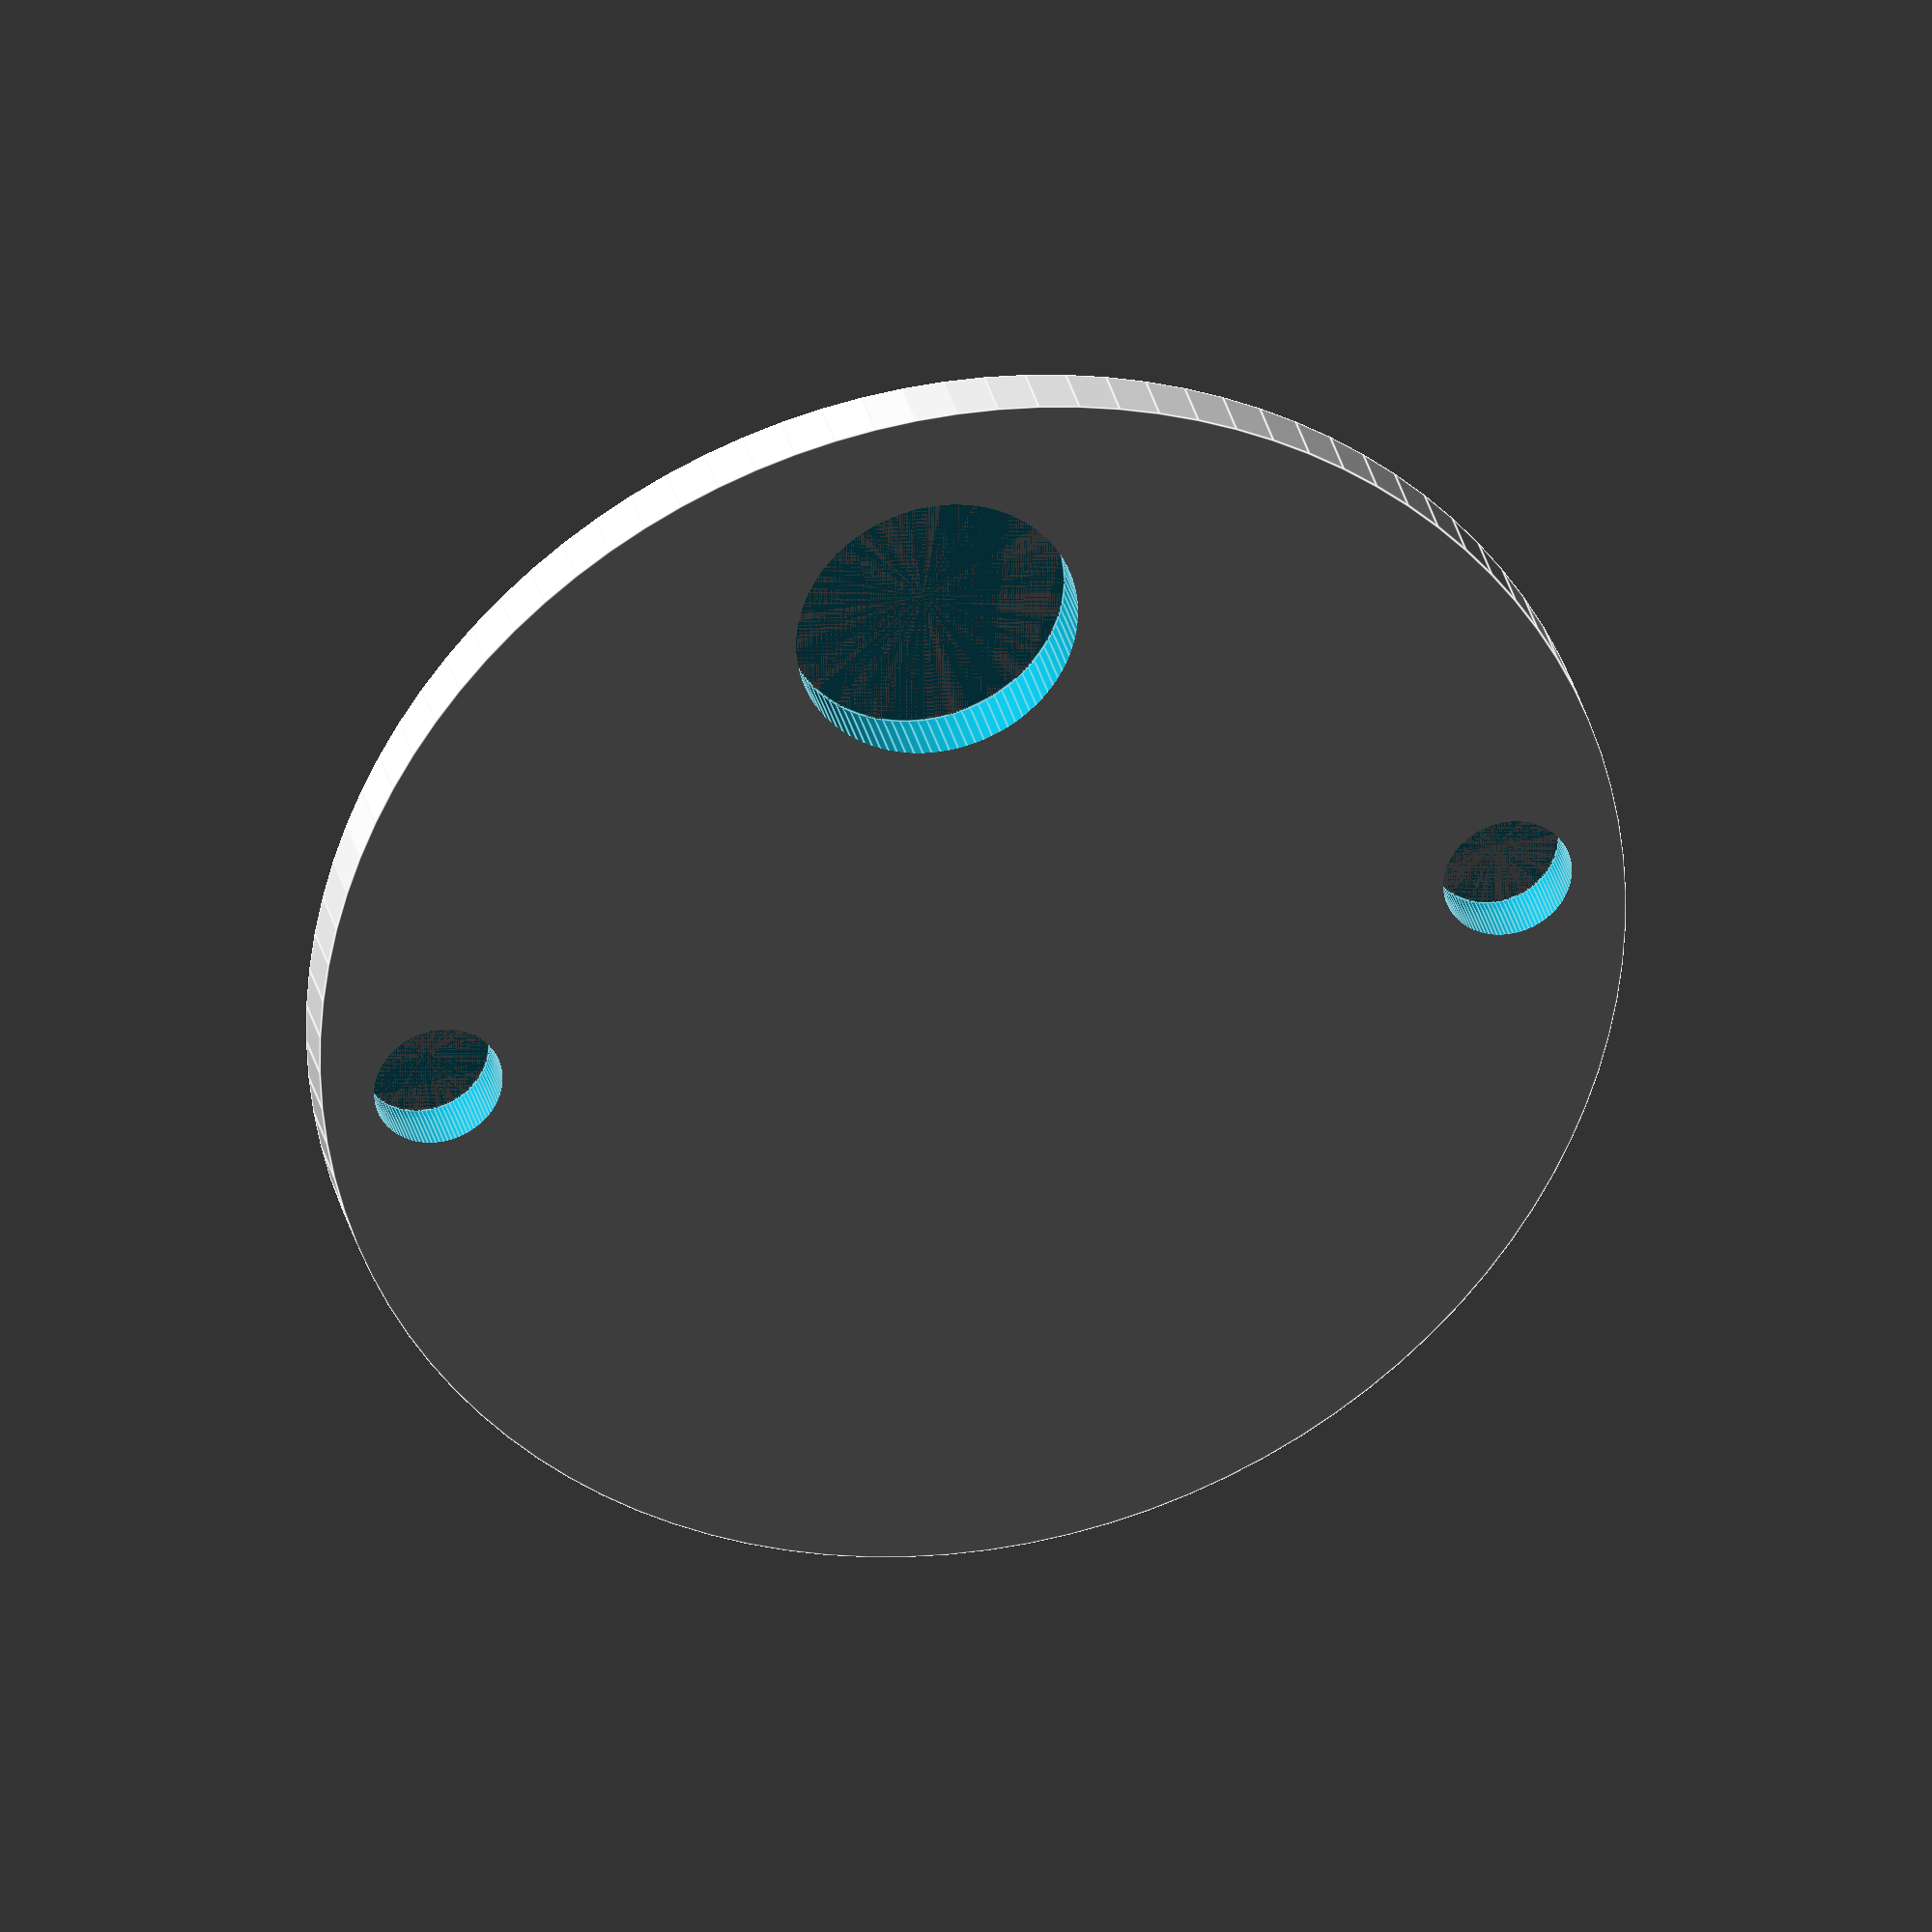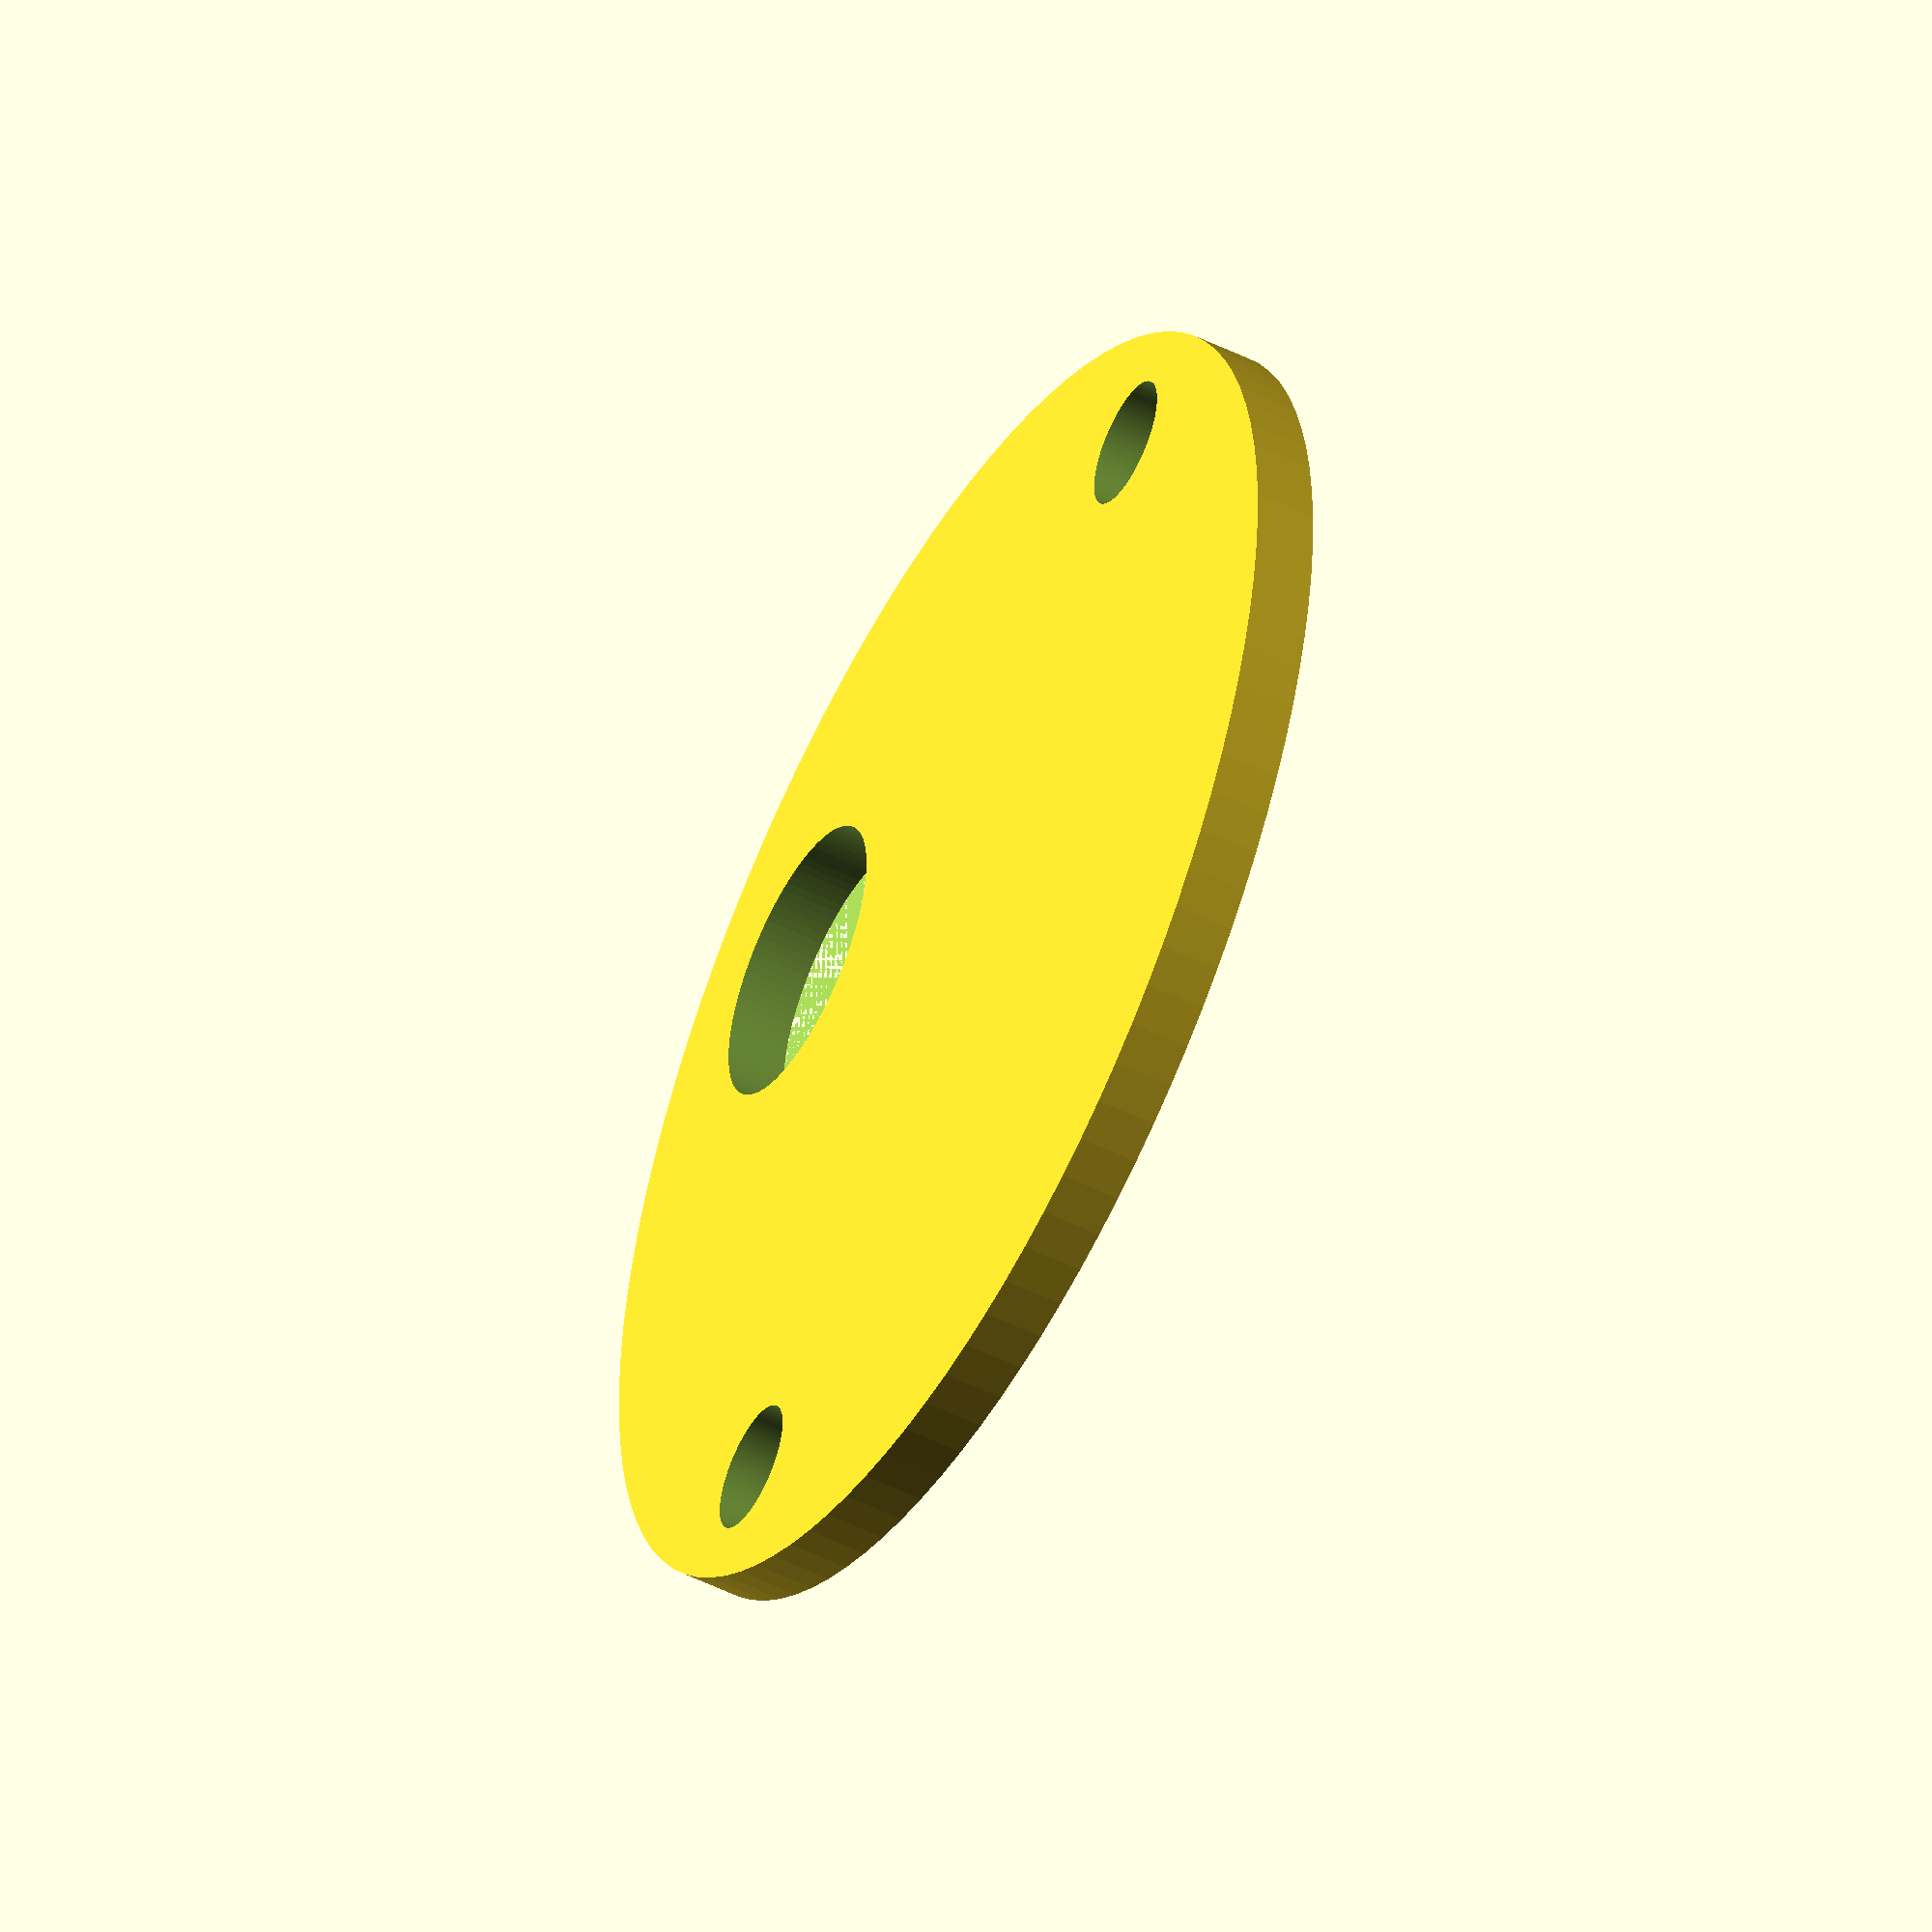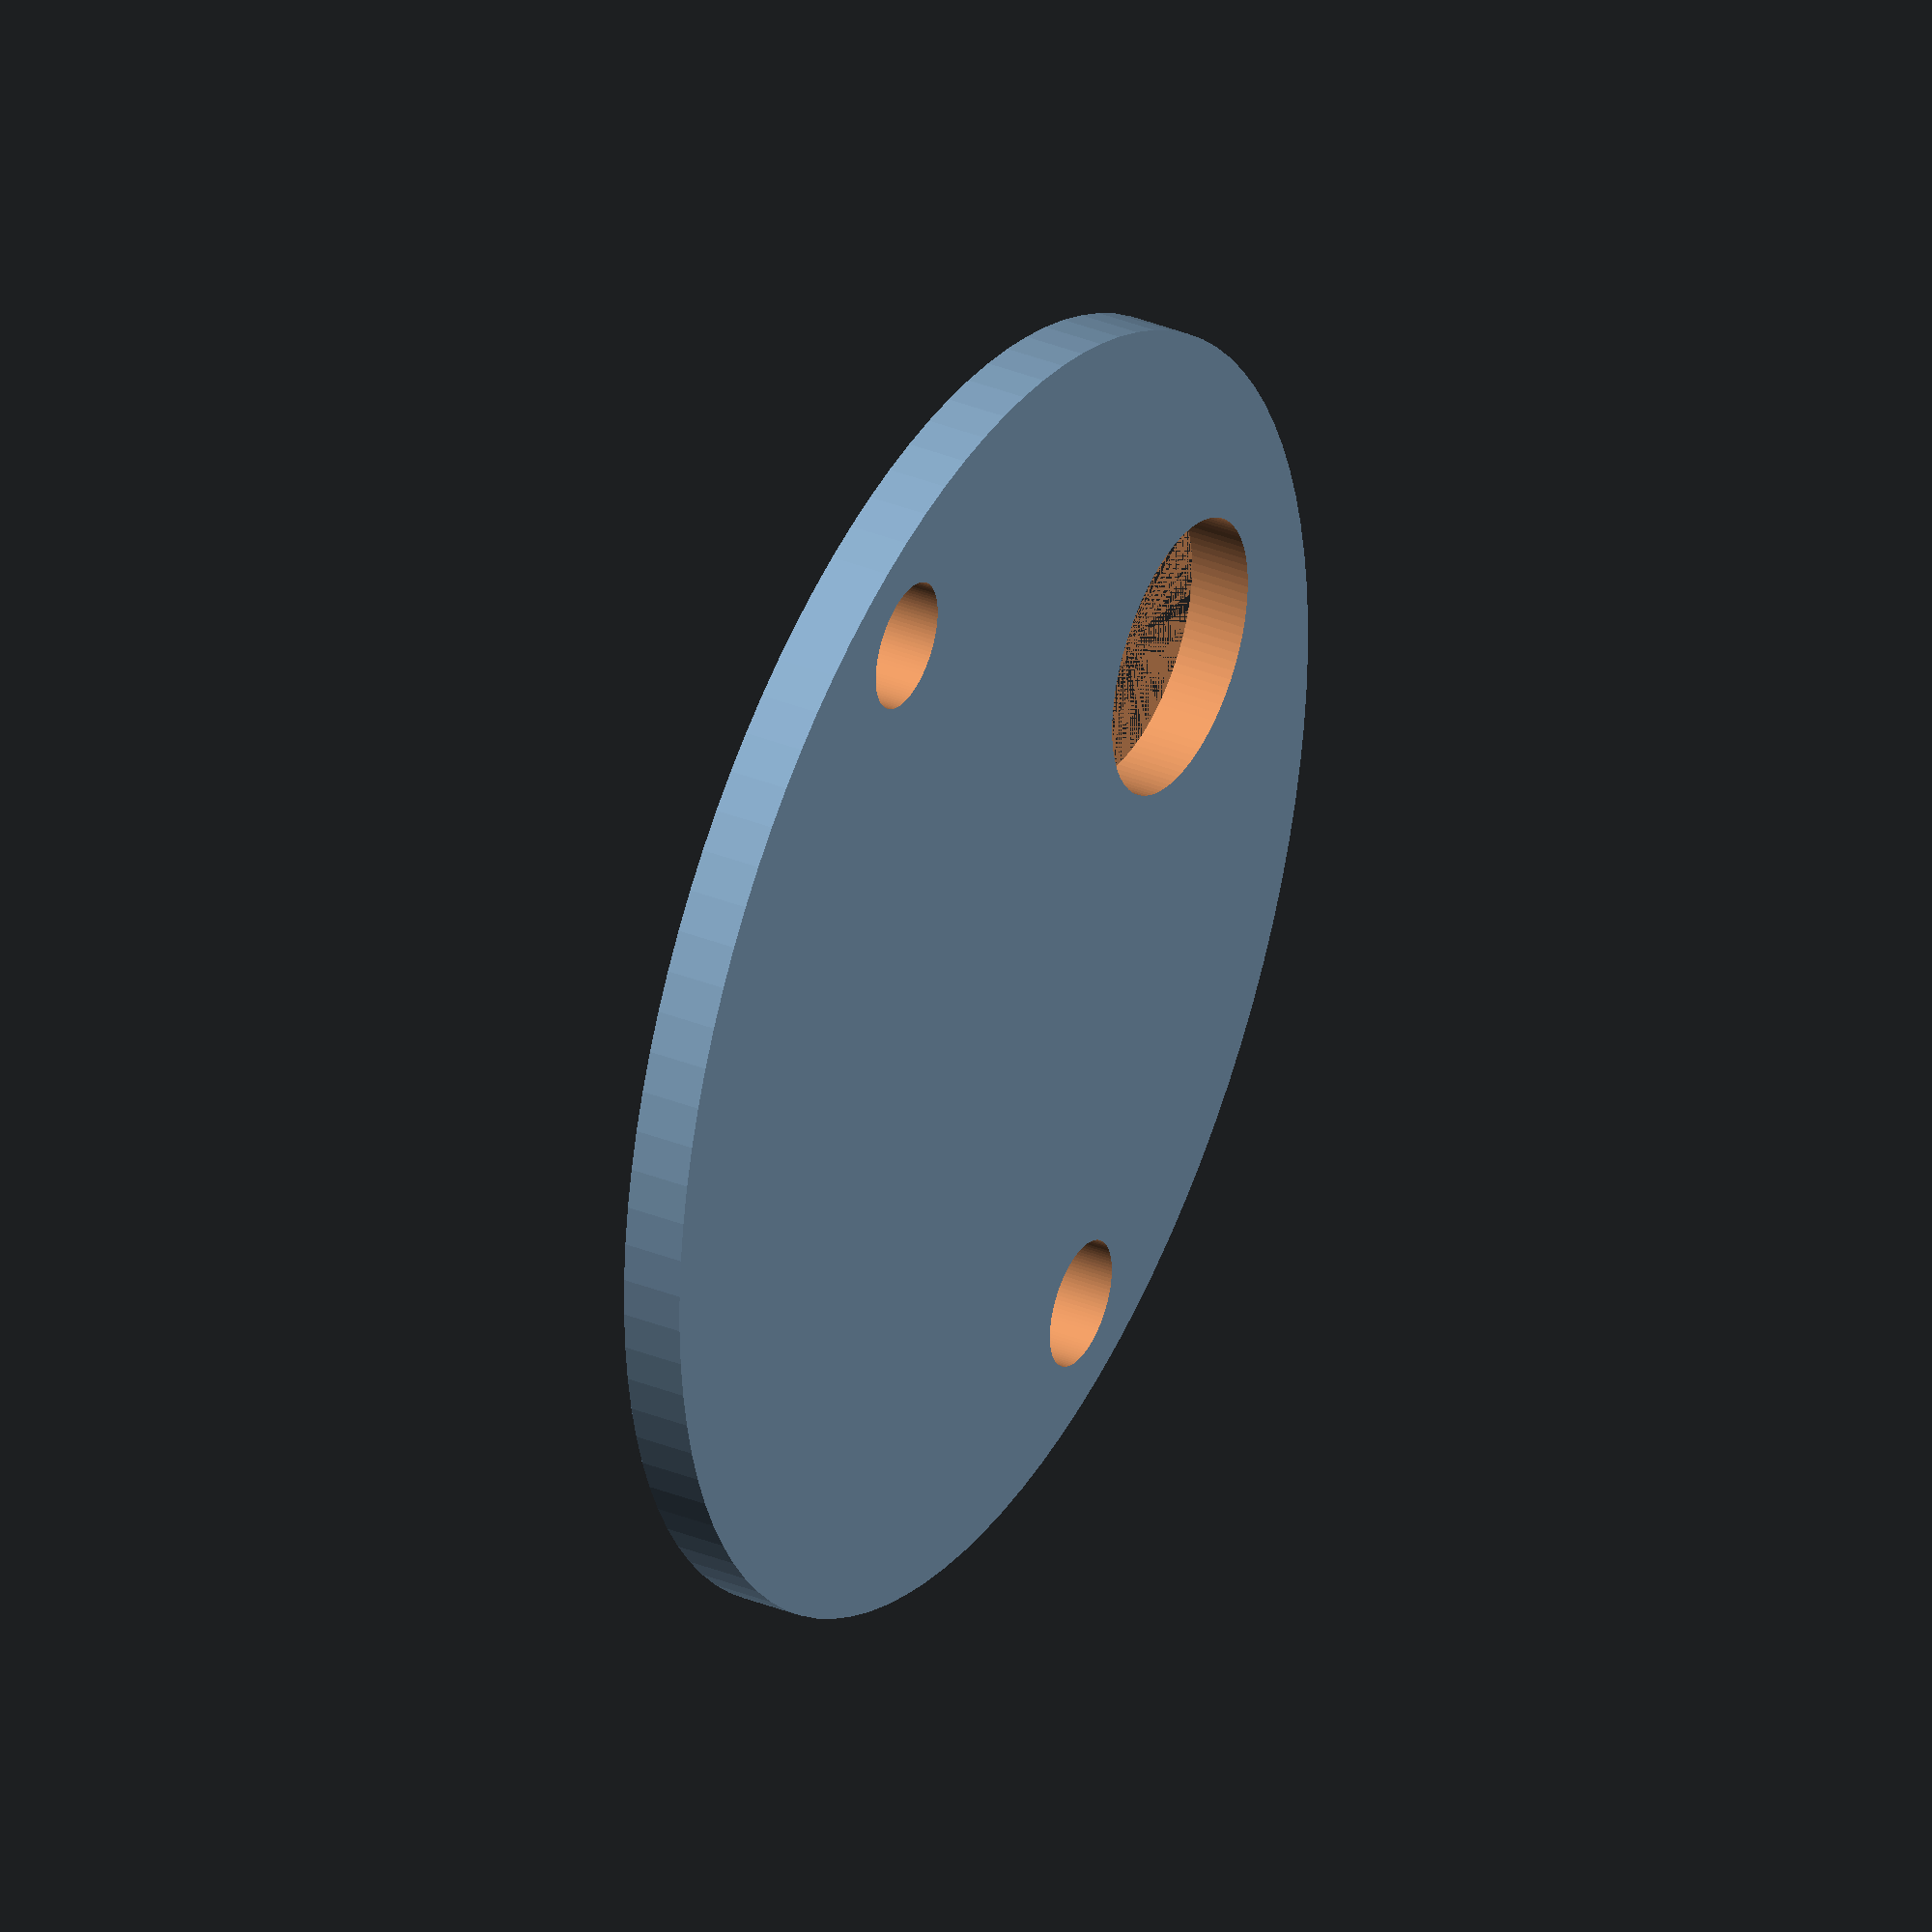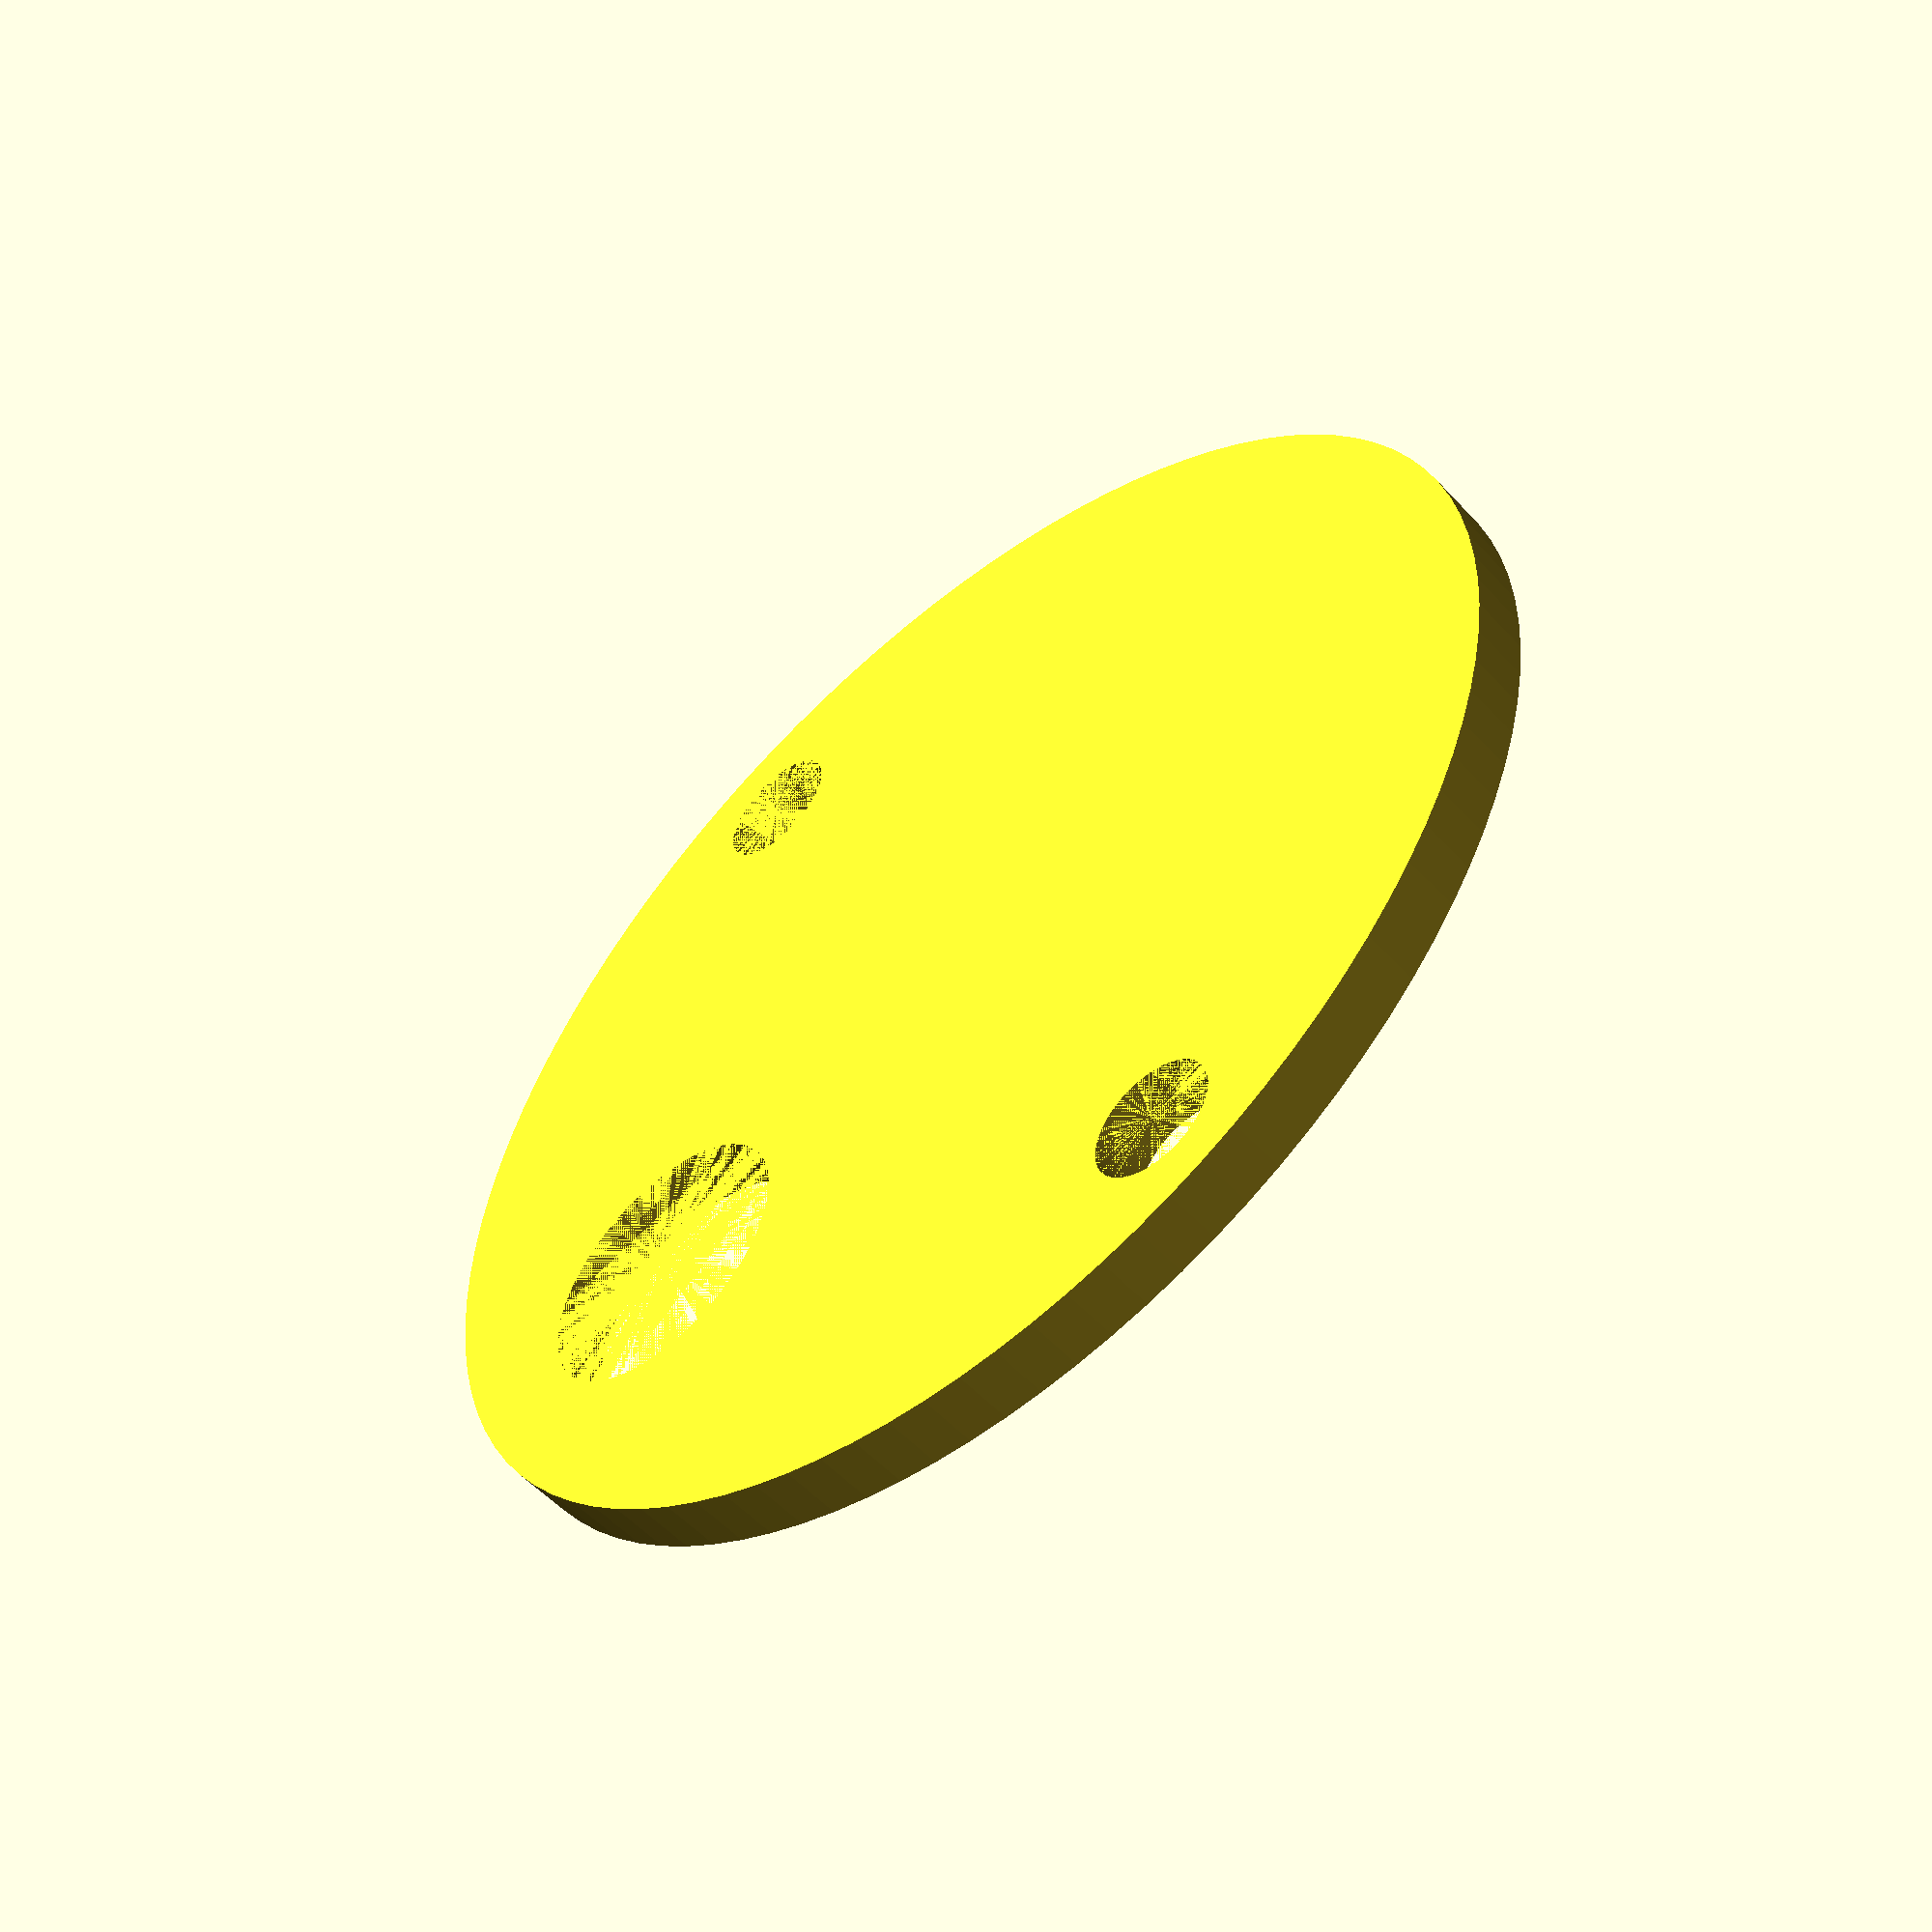
<openscad>
difference(){
    cylinder($fn = 100, r = 21.3,h=2);
    translate([13.4,0,0]){
    cylinder($fn = 100, r = 4.6,h=3);}
    translate([0,17.5,0]){
    cylinder($fn = 100,r = 2.1,h=3);}
    translate([0,-17.5,0]){
    cylinder($fn = 100, r = 2.1,h=3);}
    }

</openscad>
<views>
elev=328.4 azim=265.0 roll=347.3 proj=o view=edges
elev=230.0 azim=45.5 roll=118.5 proj=o view=solid
elev=324.8 azim=340.3 roll=298.0 proj=o view=wireframe
elev=54.0 azim=26.9 roll=221.4 proj=p view=solid
</views>
